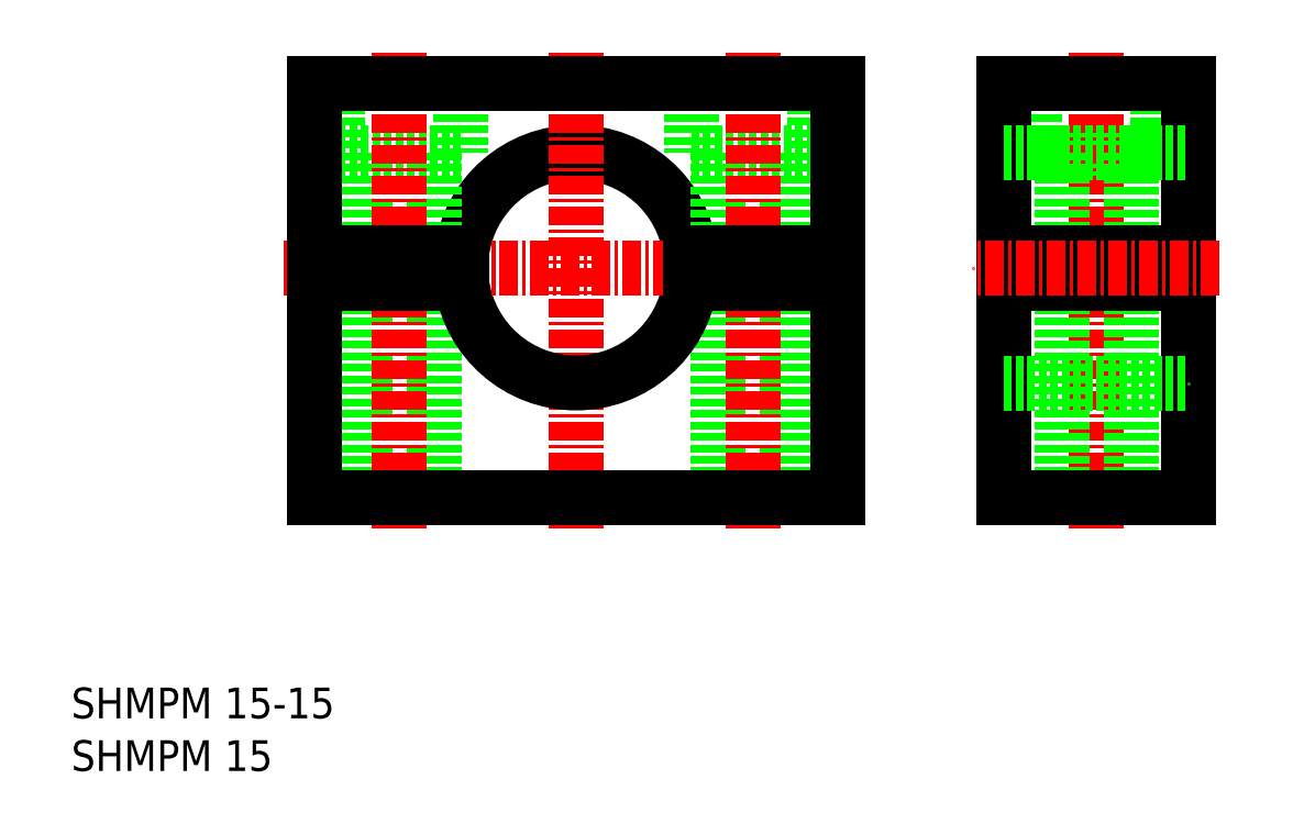
<metadata>
{"format":"dxf","ext":"dxf","renderer":"ezdxf+matplotlib","layout":"modelspace","background":"white","min_lineweight":24,"dpi":150}
</metadata>
<code>
0
SECTION
2
ENTITIES
0
ARC
8
0
10
308.3
20
113.8
30
0
40
7.5
50
7.662
51
172.3
0
POLYLINE
8
0
66
     1
10
0
20
0
30
0
70
     1
0
VERTEX
8
0
10
315.8
20
121.3
30
0
0
VERTEX
8
0
10
323.8
20
121.3
30
0
0
VERTEX
8
0
10
323.8
20
125.8
30
0
0
VERTEX
8
0
10
315.8
20
125.8
30
0
0
SEQEND
8
0
0
LINE
8
CENTER
10
308.3
20
127.8
30
0
11
308.3
21
96.84
31
0
0
LINE
8
0
10
322
20
121.3
30
0
11
322
21
114.8
31
0
0
LINE
8
0
10
317.5
20
121.3
30
0
11
317.5
21
114.8
31
0
0
LINE
8
0
10
299
20
121.3
30
0
11
299
21
114.8
31
0
0
LINE
8
0
10
294.5
20
121.3
30
0
11
294.5
21
114.8
31
0
0
POLYLINE
8
0
66
     1
10
0
20
0
30
0
70
     1
0
VERTEX
8
0
10
300.8
20
121.3
30
0
0
VERTEX
8
0
10
292.8
20
121.3
30
0
0
VERTEX
8
0
10
292.8
20
125.8
30
0
0
VERTEX
8
0
10
300.8
20
125.8
30
0
0
SEQEND
8
0
0
LINE
8
0
10
294.5
20
112.8
30
0
11
294.5
21
98.84
31
0
0
LINE
8
0
10
299
20
112.8
30
0
11
299
21
98.84
31
0
0
LINE
8
0
10
317.5
20
112.8
30
0
11
317.5
21
98.84
31
0
0
LINE
8
0
10
322
20
112.8
30
0
11
322
21
98.84
31
0
0
ARC
8
0
10
308.3
20
113.8
30
0
40
7.5
50
187.7
51
352.3
0
LINE
8
CENTER
10
289.3
20
113.8
30
0
11
327.3
21
113.8
31
0
0
LINE
8
CENTER
10
319.8
20
127.8
30
0
11
319.8
21
96.84
31
0
0
LINE
8
CENTER
10
296.8
20
127.8
30
0
11
296.8
21
96.84
31
0
0
LINE
8
0
10
300.8
20
112.8
30
0
11
291.3
21
112.8
31
0
0
LINE
8
0
10
291.3
20
112.8
30
0
11
291.3
21
98.84
31
0
0
LINE
8
0
10
291.3
20
98.84
30
0
11
325.3
21
98.84
31
0
0
LINE
8
0
10
325.3
20
98.84
30
0
11
325.3
21
112.8
31
0
0
LINE
8
0
10
325.3
20
112.8
30
0
11
315.7
21
112.8
31
0
0
LINE
8
0
10
300.8
20
114.8
30
0
11
291.3
21
114.8
31
0
0
LINE
8
0
10
291.3
20
114.8
30
0
11
291.3
21
125.8
31
0
0
LINE
8
0
10
291.3
20
125.8
30
0
11
325.3
21
125.8
31
0
0
LINE
8
0
10
325.3
20
125.8
30
0
11
325.3
21
114.8
31
0
0
LINE
8
0
10
325.3
20
114.8
30
0
11
315.7
21
114.8
31
0
0
POLYLINE
8
0
66
     1
10
0
20
0
30
0
70
     1
0
VERTEX
8
0
10
338.1
20
121.3
30
0
0
VERTEX
8
0
10
346.1
20
121.3
30
0
0
VERTEX
8
0
10
346.1
20
125.8
30
0
0
VERTEX
8
0
10
338.1
20
125.8
30
0
0
SEQEND
8
0
0
LINE
8
CENTER
10
342.1
20
127.8
30
0
11
342.1
21
96.84
31
0
0
LINE
8
0
10
339.8
20
121.3
30
0
11
339.8
21
114.8
31
0
0
LINE
8
0
10
344.3
20
121.3
30
0
11
344.3
21
114.8
31
0
0
LINE
8
0
10
344.3
20
112.8
30
0
11
344.3
21
98.84
31
0
0
LINE
8
0
10
339.8
20
112.8
30
0
11
339.8
21
98.84
31
0
0
LINE
8
0
10
348.1
20
114.8
30
0
11
336.1
21
114.8
31
0
0
LINE
8
0
10
348.1
20
112.8
30
0
11
336.1
21
112.8
31
0
0
LINE
8
0
10
336.1
20
98.84
30
0
11
348.1
21
98.84
31
0
0
LINE
8
0
10
348.1
20
98.84
30
0
11
348.1
21
112.8
31
0
0
LINE
8
0
10
348.1
20
125.8
30
0
11
348.1
21
114.8
31
0
0
LINE
8
0
10
336.1
20
125.8
30
0
11
348.1
21
125.8
31
0
0
LINE
8
0
10
336.1
20
125.8
30
0
11
336.1
21
114.8
31
0
0
LINE
8
0
10
336.1
20
98.84
30
0
11
336.1
21
112.8
31
0
0
LINE
8
0
10
336.1
20
121.3
30
0
11
348.1
21
121.3
31
0
0
LINE
8
0
10
336.1
20
106.3
30
0
11
348.1
21
106.3
31
0
0
TEXT
8
0
10
275.4
20
81.1
30
0
40
2
1
SHMPM 15
0
TEXT
8
0
10
275.4
20
84.52
30
0
40
2
1
SHMPM 15-15
0
LINE
8
0
10
291.3
20
98.84
30
0
11
325.3
21
98.84
31
0
0
LINE
8
CENTER
10
350.1
20
113.8
30
0
11
334.1
21
113.8
31
0
0
ENDSEC
0
EOF

</code>
